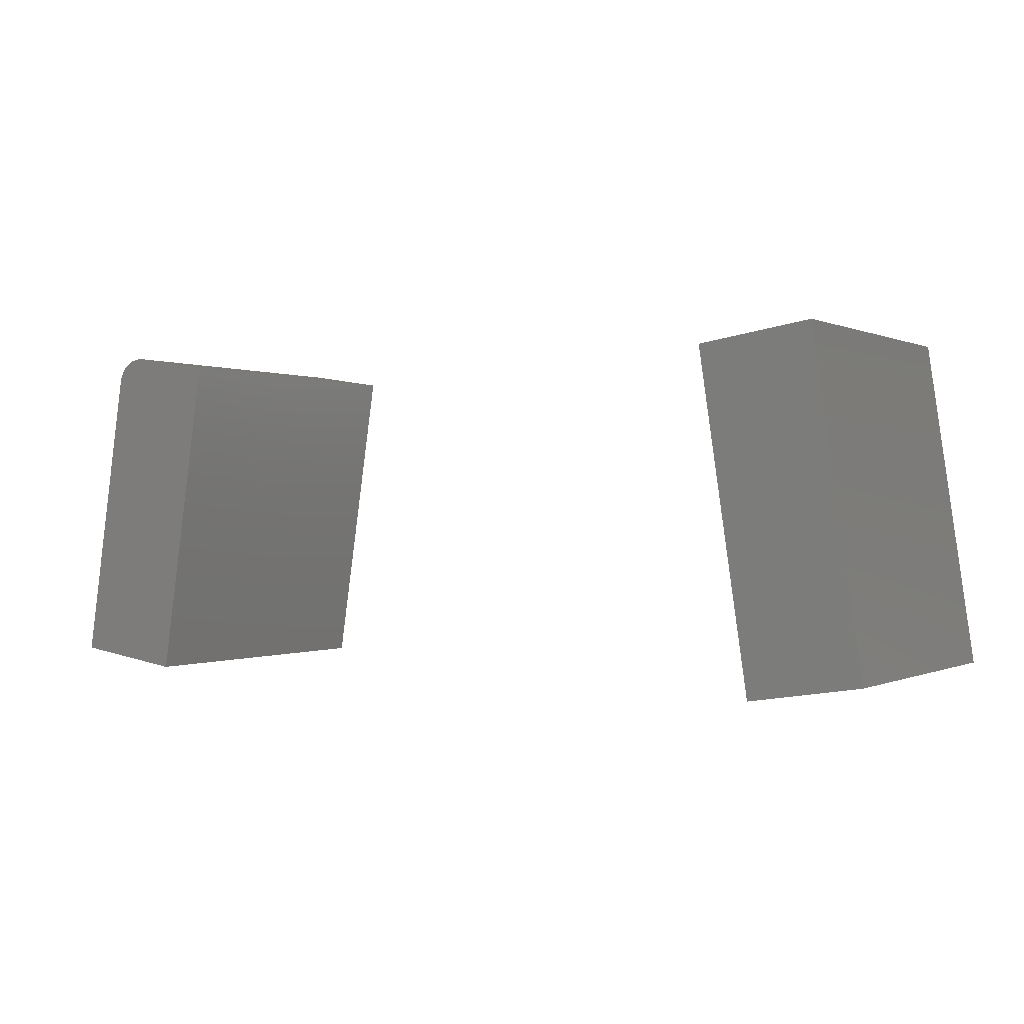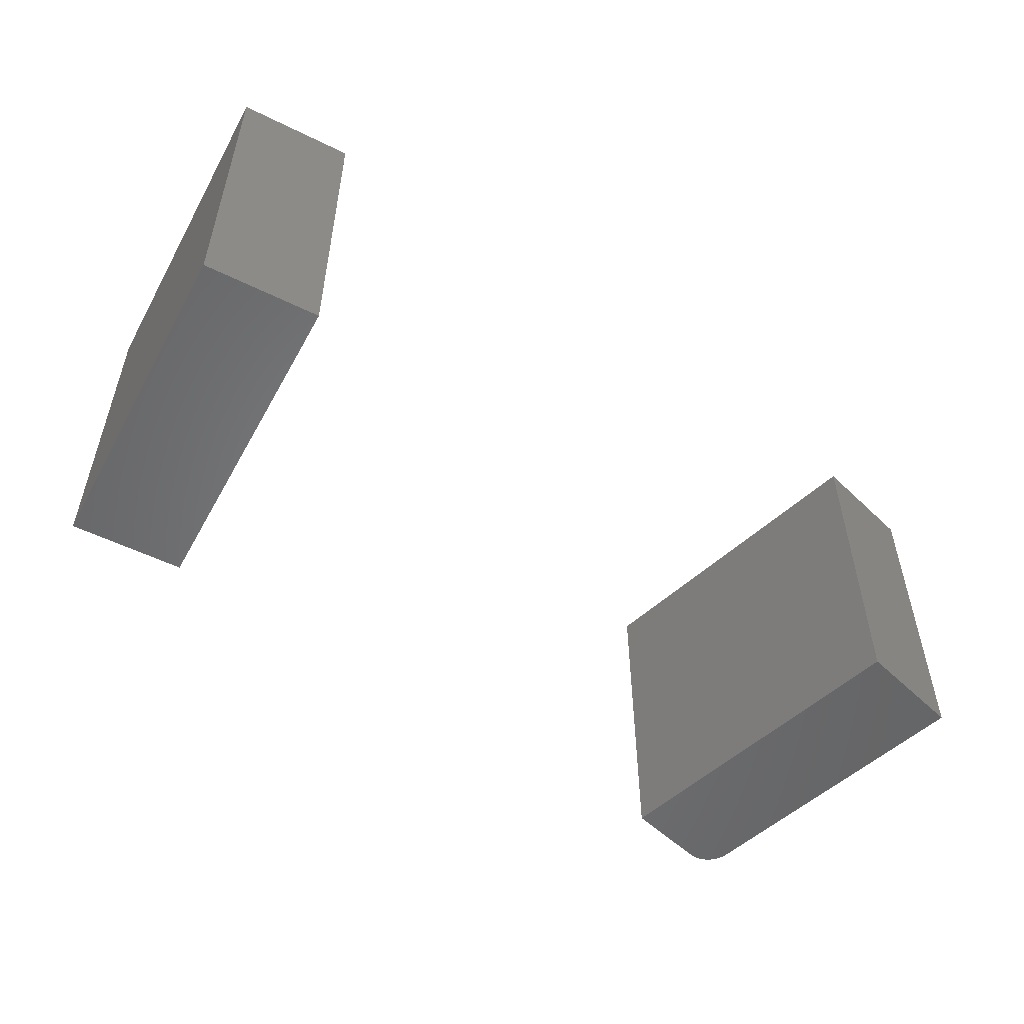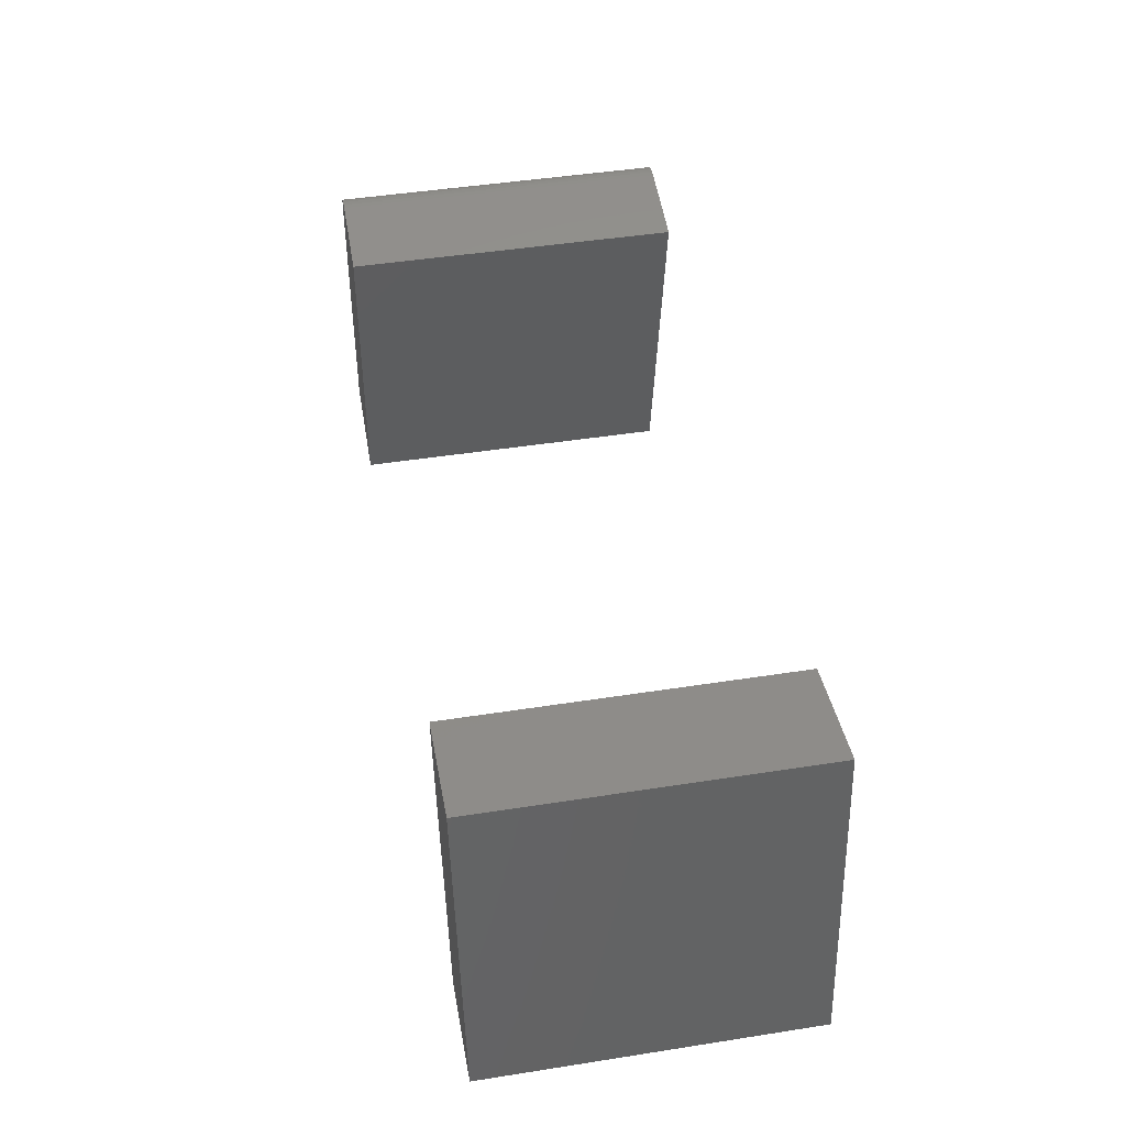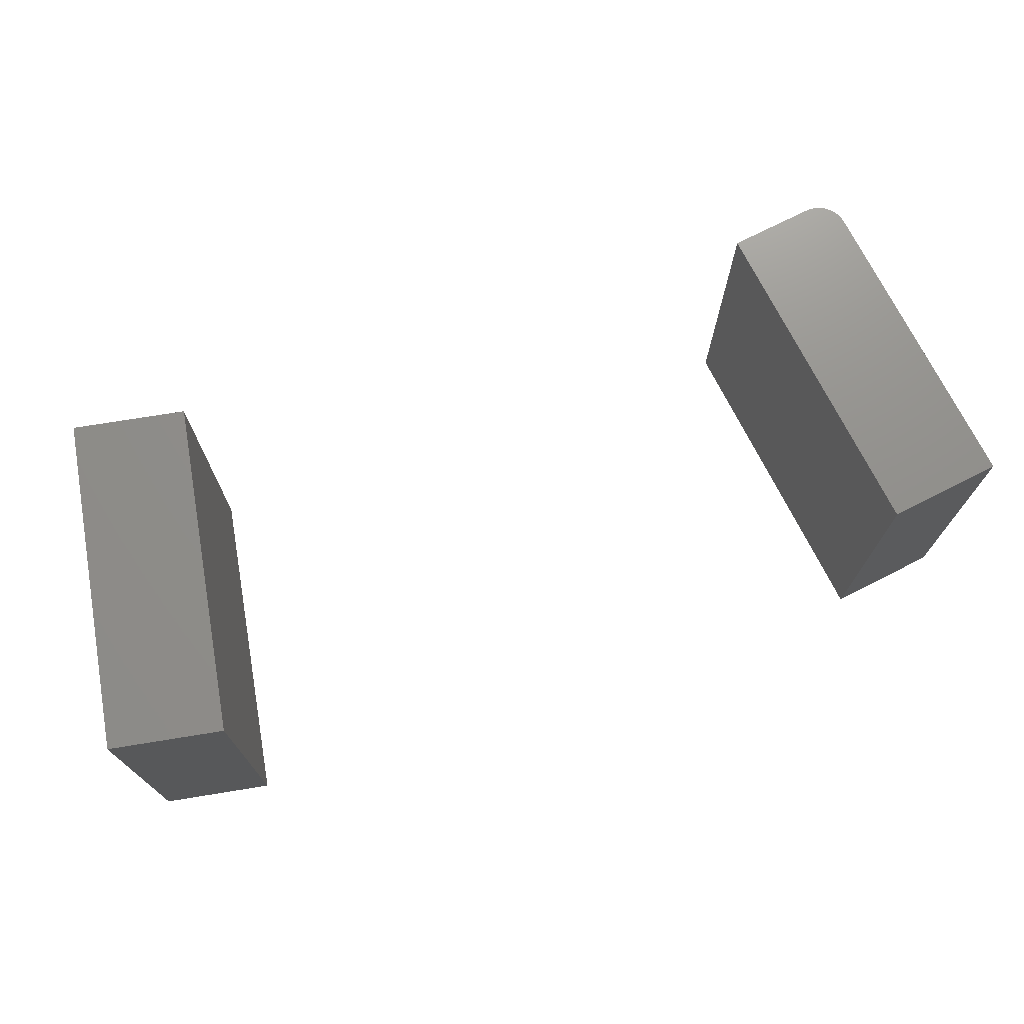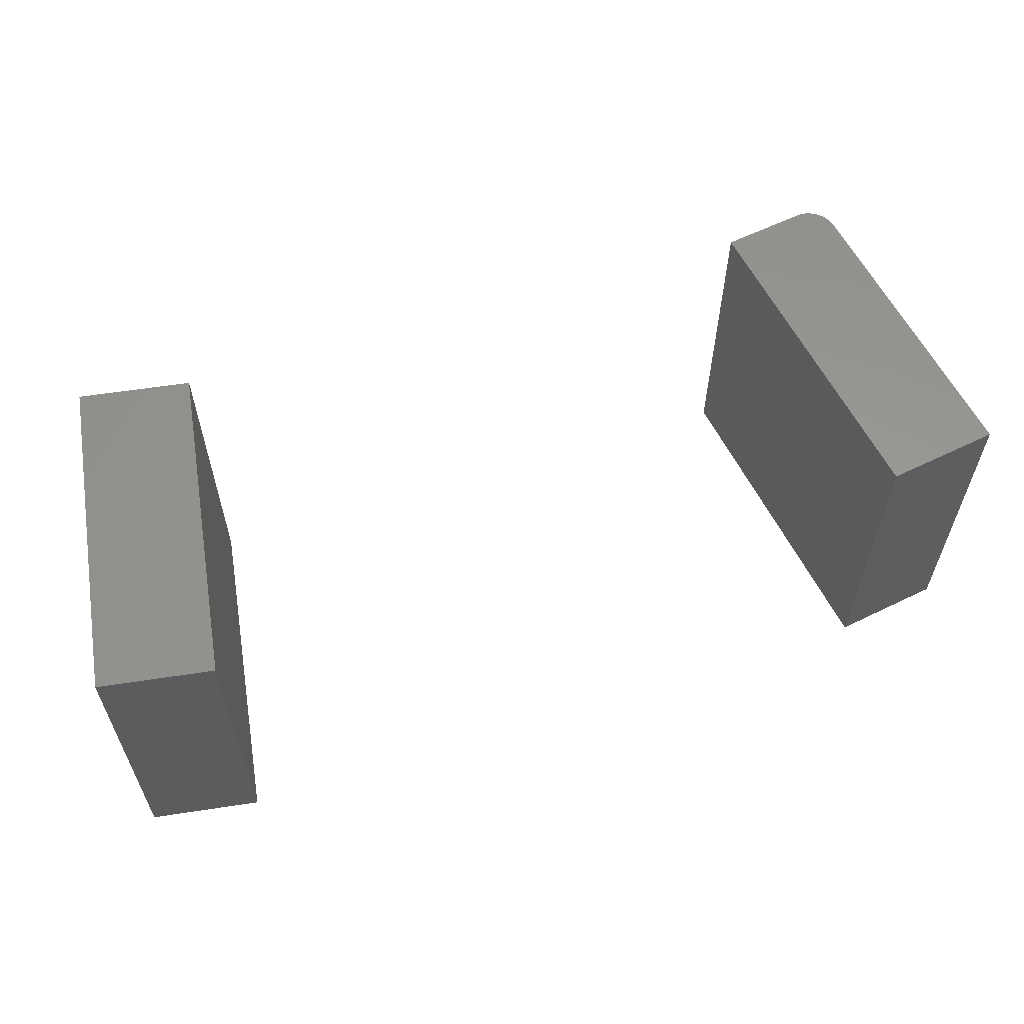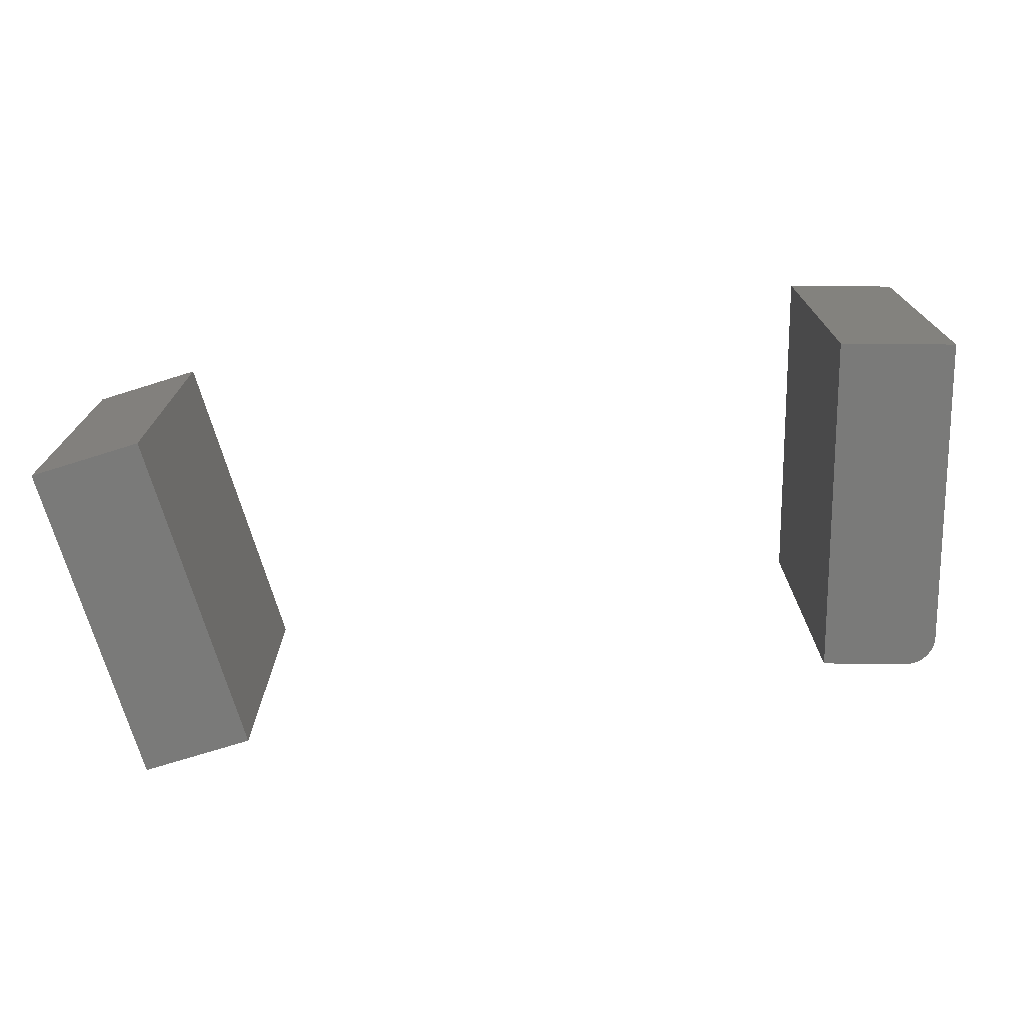
<metadata>
{"format":"stl","ext":"stl","renderer":"f3d","projection":"perspective","resolution":1024,"background":"white","views":[{"elev":0.0,"azim":30.8,"up":"+Z"},{"elev":-52.9,"azim":143.2,"up":"+Y"},{"elev":47.1,"azim":80.0,"up":"+Z"},{"elev":72.4,"azim":161.9,"up":"+Y"},{"elev":59.2,"azim":162.2,"up":"+Y"},{"elev":-73.2,"azim":-171.6,"up":"+Y"}]}
</metadata>
<code>
# stl→obj: 34 verts, 60 faces
v -0.6481 0.5391 0.6229
v -0.632 0.5391 0.6261
v -0.6238 0.5391 0.6255
v -0.6402 0.5391 0.6252
v -0.489 0.5391 0.6044
v -0.5684 0.5391 0.06538
v -0.75 0.5391 0.09375
v -0.6775 0.5391 0.586
v -0.6755 0.5391 0.594
v -0.6723 0.5391 0.6016
v -0.6677 0.5391 0.6084
v -0.6621 0.5391 0.6144
v -0.6555 0.5391 0.6192
v -0.6238 4.353e-17 0.6255
v -0.632 4.265e-17 0.6261
v -0.6481 4.069e-17 0.6229
v -0.6402 4.169e-17 0.6252
v -0.489 5.733e-17 0.6044
v -0.6555 3.967e-17 0.6192
v -0.6621 3.866e-17 0.6144
v -0.6677 3.77e-17 0.6084
v -0.6723 3.682e-17 0.6016
v -0.6755 3.604e-17 0.594
v -0.6775 3.538e-17 0.586
v -0.75 0 0.09375
v -0.5684 1.858e-17 0.06538
v 0.4922 0.5391 0.6016
v 0.6738 0.5391 0.6299
v 0.5716 0.5391 0.0625
v 0.7532 0.5391 0.09087
v 0.4922 0 0.6016
v 0.5716 -5.544e-17 0.0625
v 0.6738 1.323e-17 0.6299
v 0.7532 -4.221e-17 0.09087
f 1 2 3
f 1 4 2
f 5 6 7
f 5 7 8
f 5 8 9
f 5 9 10
f 5 10 11
f 5 11 12
f 5 12 13
f 5 13 1
f 5 1 3
f 14 15 16
f 15 17 16
f 18 14 16
f 18 16 19
f 18 19 20
f 18 20 21
f 18 21 22
f 18 22 23
f 18 23 24
f 18 24 25
f 18 25 26
f 8 7 24
f 24 7 25
f 18 5 14
f 14 5 3
f 14 3 15
f 15 3 2
f 15 2 17
f 17 2 4
f 17 4 16
f 16 4 1
f 16 1 19
f 19 1 13
f 19 13 20
f 20 13 12
f 20 12 21
f 21 12 11
f 21 11 22
f 22 11 10
f 22 10 23
f 23 10 9
f 23 9 24
f 24 9 8
f 6 5 26
f 26 5 18
f 25 7 26
f 26 7 6
f 27 28 29
f 29 28 30
f 31 32 33
f 33 32 34
f 33 28 31
f 31 28 27
f 30 28 34
f 34 28 33
f 32 29 34
f 34 29 30
f 27 29 31
f 31 29 32

</code>
